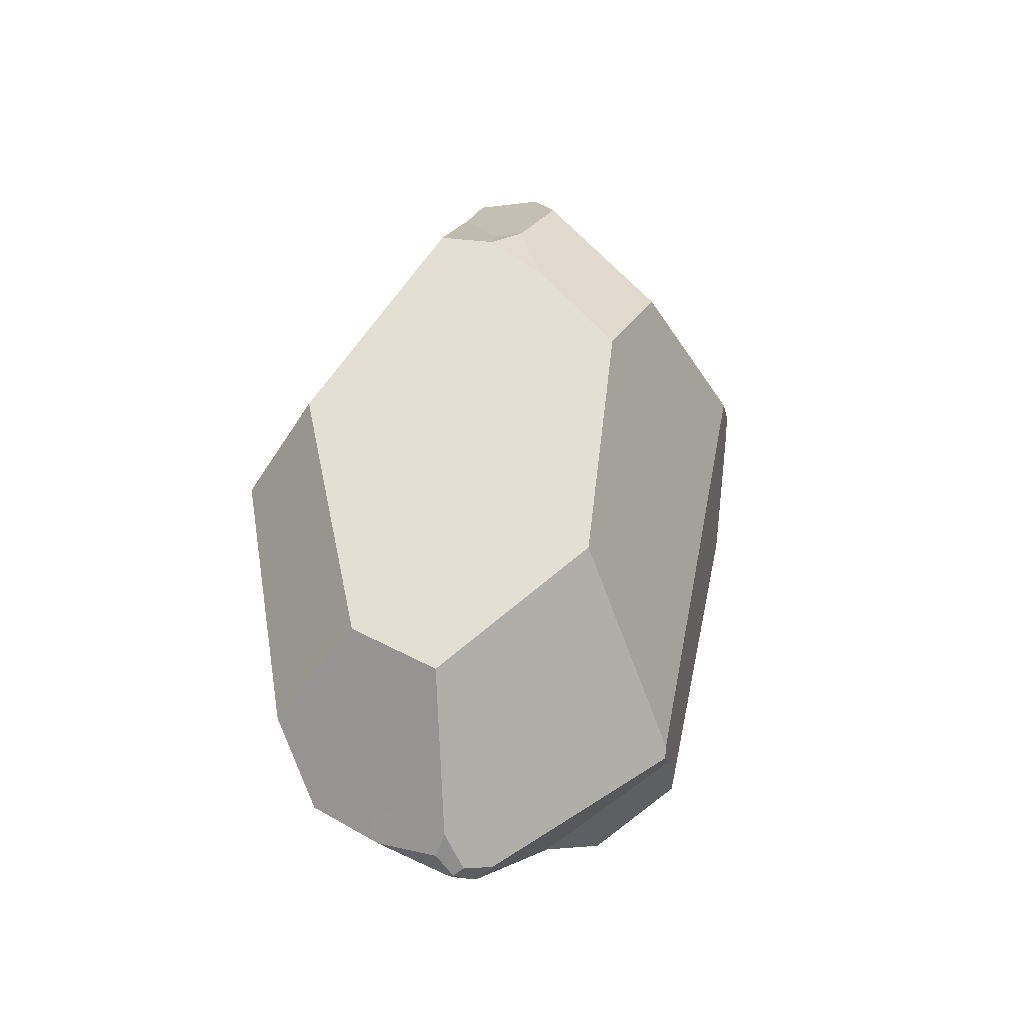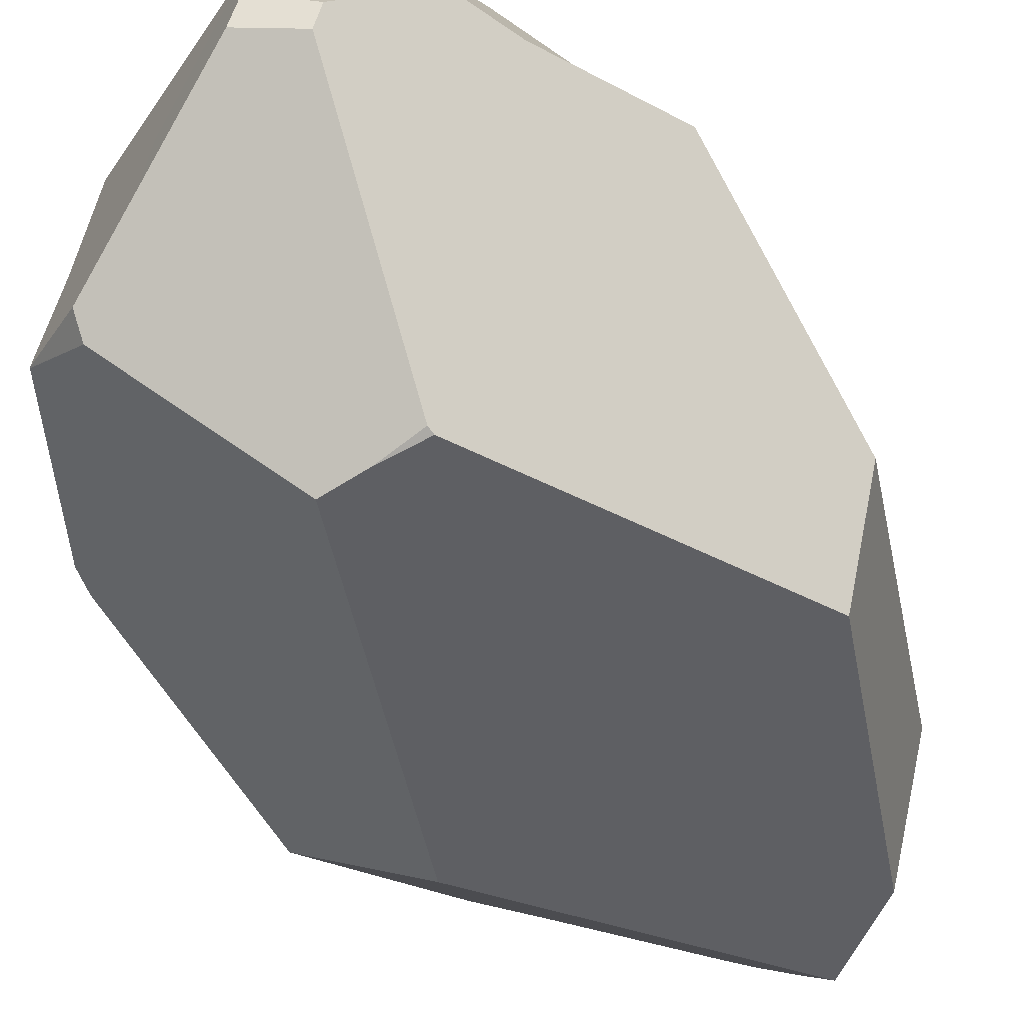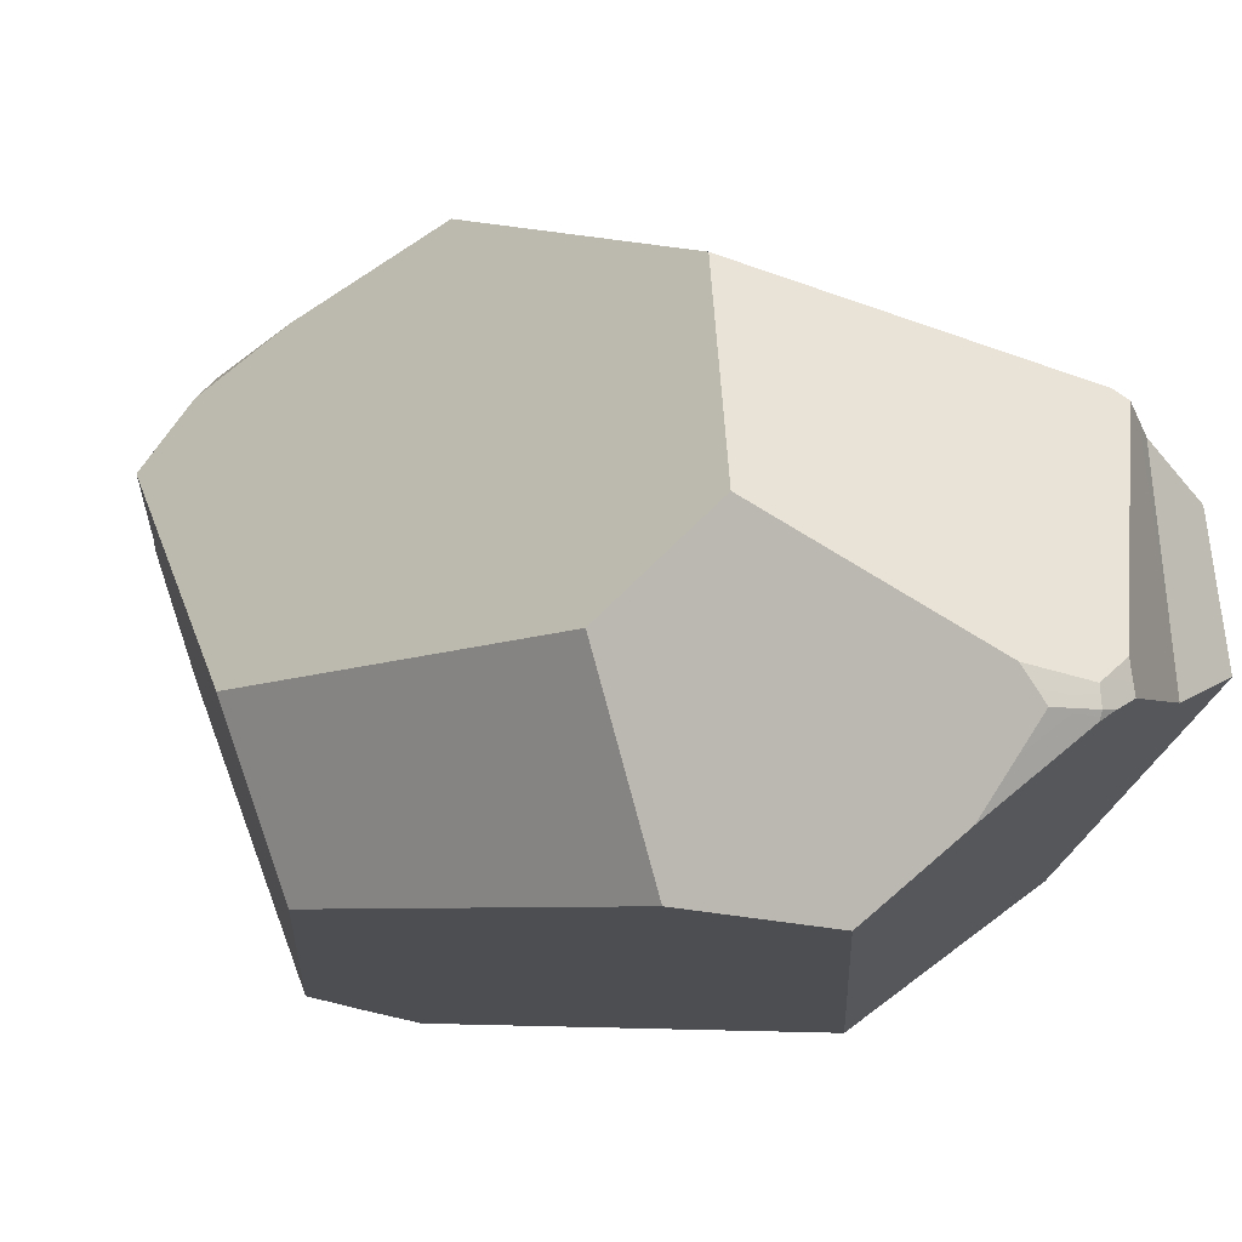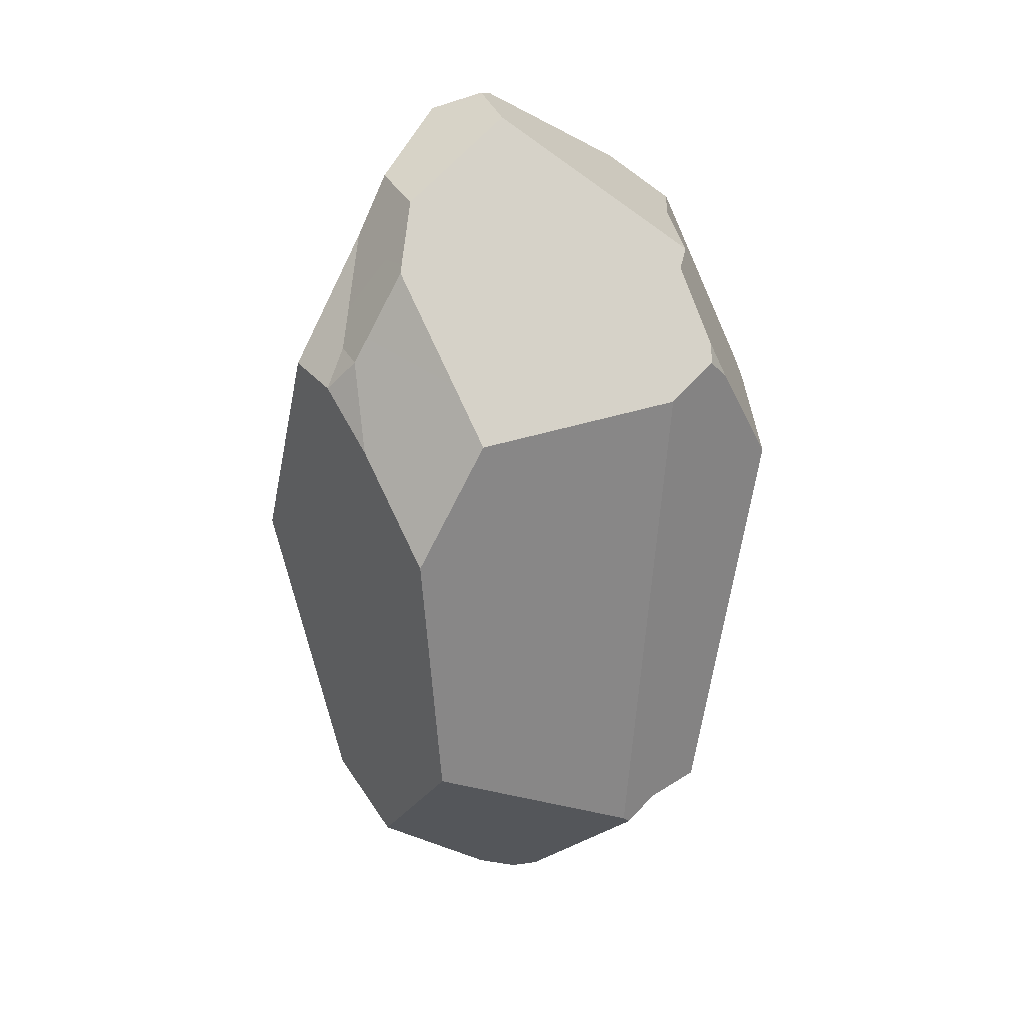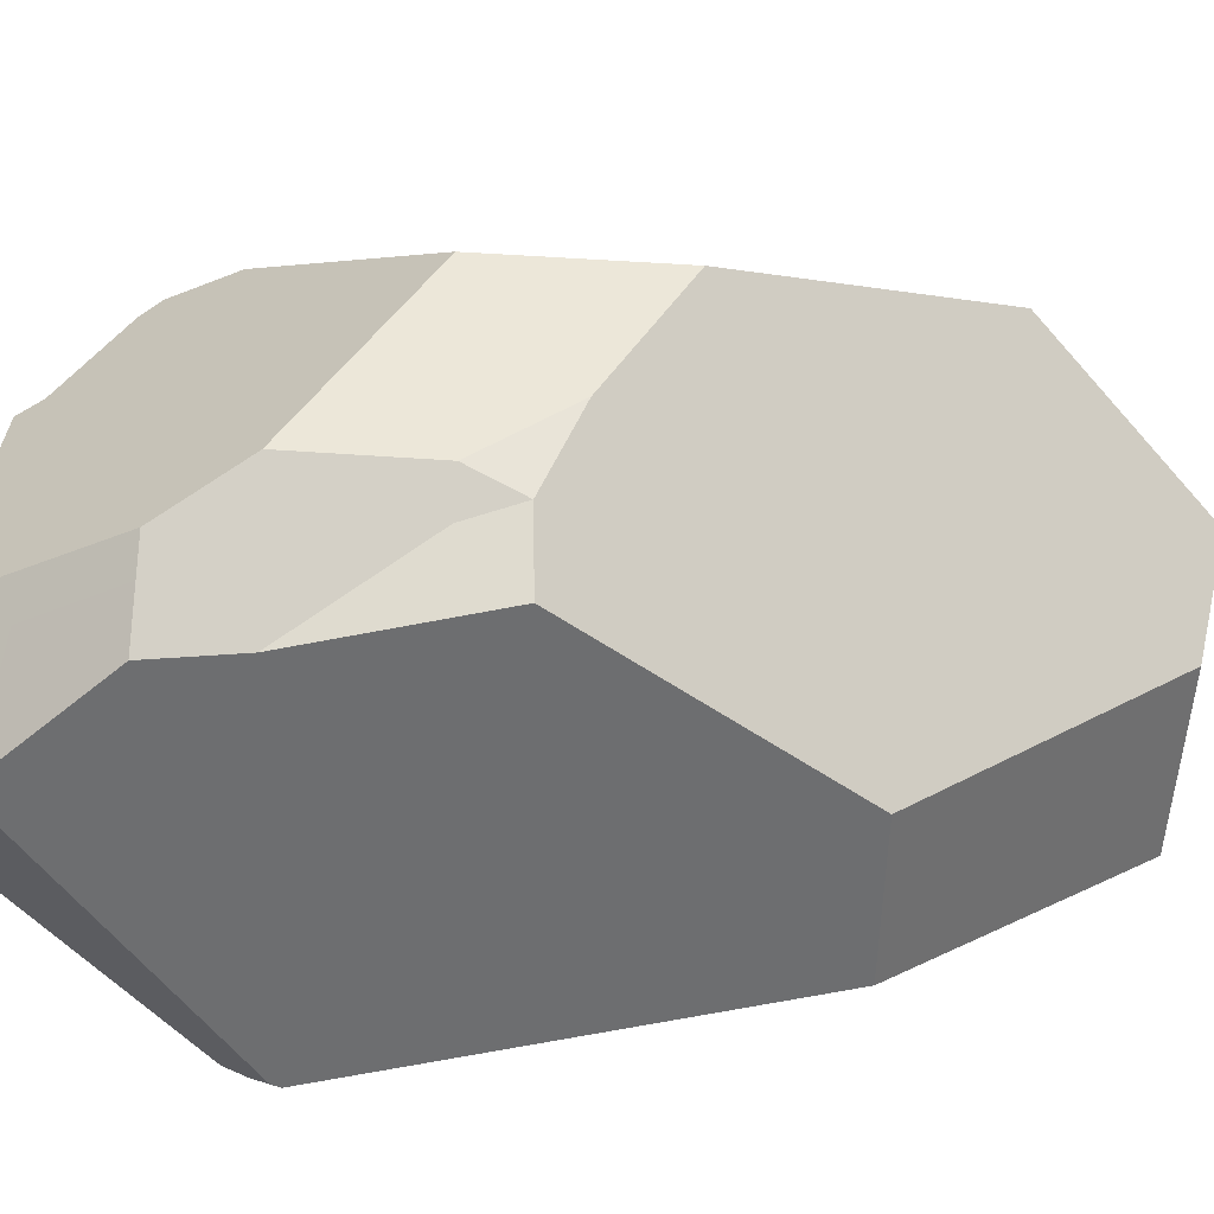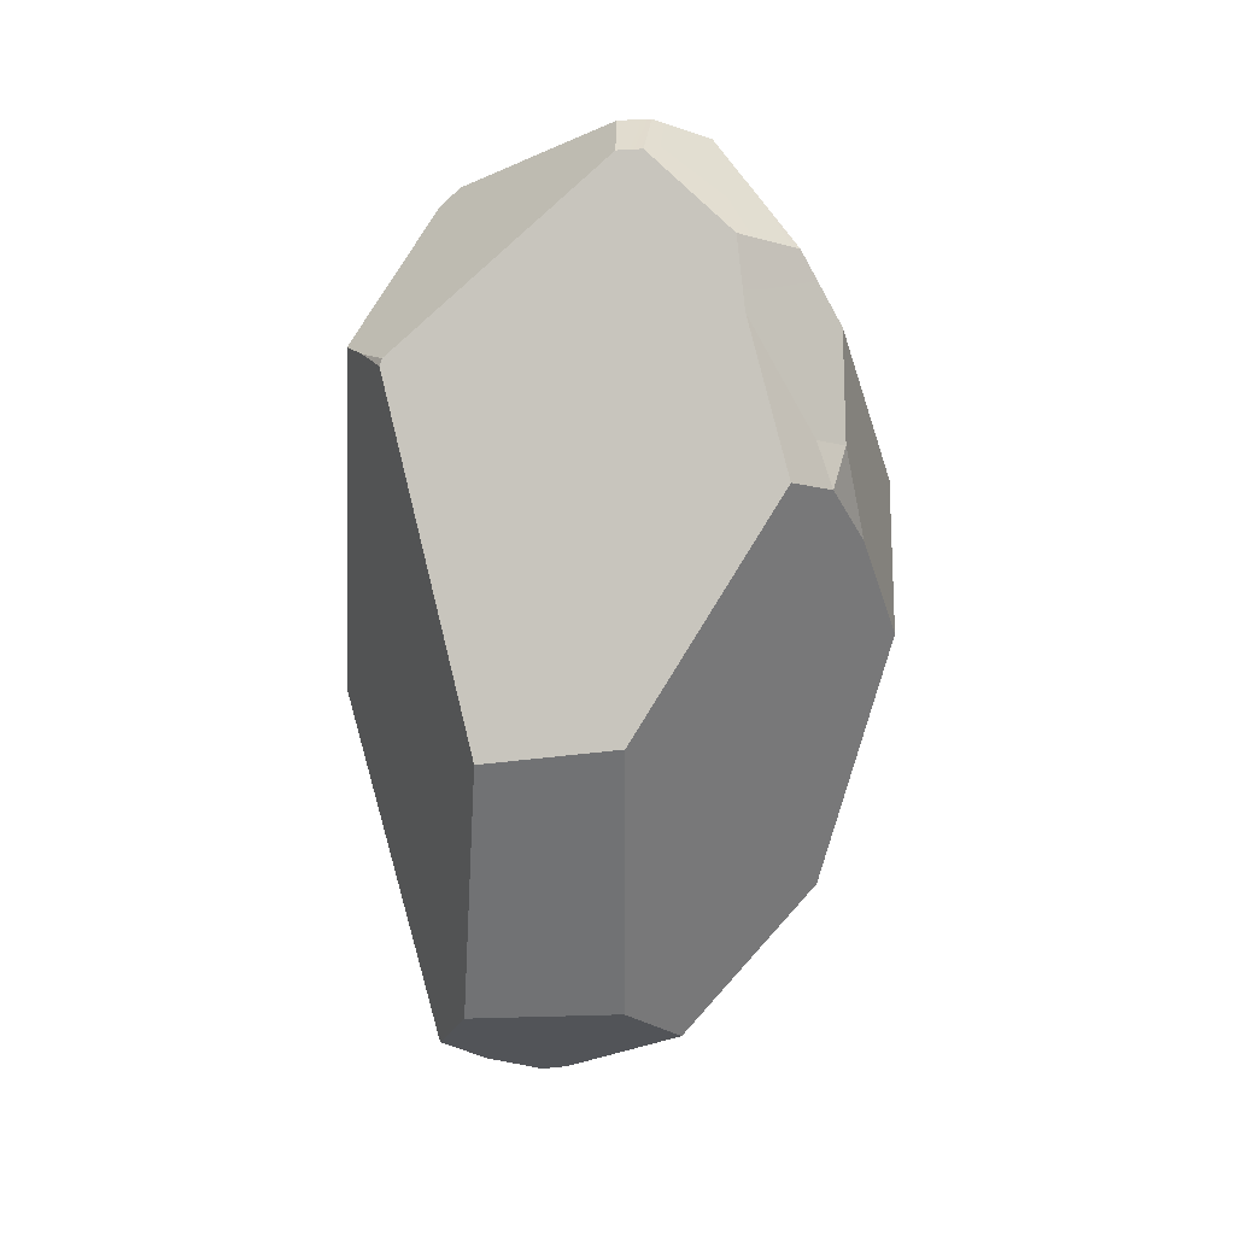
<metadata>
{"format":"obj","ext":"obj","renderer":"f3d","projection":"perspective","resolution":1024,"background":"white","views":[{"elev":-47.8,"azim":130.3,"up":"+Z"},{"elev":-46.5,"azim":25.9,"up":"+Y"},{"elev":-5.3,"azim":150.2,"up":"+Y"},{"elev":14.9,"azim":175.2,"up":"+Z"},{"elev":17.3,"azim":57.8,"up":"+Y"},{"elev":19.6,"azim":77.5,"up":"+Z"}]}
</metadata>
<code>
o Cube.001
v 0 0.4688 -1.517
v 0 0.4511 -1.51
v -0.03301 0.4699 -1.508
v -0.08376 0.4905 -1.491
v -0.07889 0.5555 -1.481
v 0 0.5098 -1.511
v 0.08293 0.4715 -1.494
v -0.8076 0.5179 0.3302
v -0.7936 0.4711 0.3794
v -0.5021 0.6935 0.9269
v -0.6148 1.216 0.4714
v -0.5632 1.24 0.5744
v -0.5602 1.268 0.5205
v -0.4783 1.133 0.8025
v -0.498 1.102 0.8585
v -0.8028 0.4616 0.298
v -0.3376 1.038 -1.107
v 0.4683 0.8049 -1.213
v 0.1211 0.5396 -1.473
v -0.6922 0.2429 -0.4193
v -0.7829 1.023 0.1818
v -0.4468 0.9703 -1.056
v -0.5854 0.5689 -1.101
v -0.5978 0.8695 -1.015
v 0.2567 0.03832 0.7549
v 0.1328 0.000819 0.738
v 0.2621 0.02933 0.7351
v -0.3532 0.2892 1.035
v -0.5445 0.4083 0.9485
v -0.5455 0.4074 0.9467
v 0.2586 0.658 1.271
v 0.6228 0.6022 -1.036
v 0.1527 0.2955 -1.398
v 0.7356 0.1819 -0.2056
v 0.849 0.5527 -0.15
v 0.3656 1.432 -0.07903
v 0.5283 1.277 0.256
v 0.5892 1.118 0.5596
v 0.4082 1.238 0.8112
v 0.5307 0.9376 0.8919
v 0.7338 1.009 0.4933
v 0.6401 1.152 0.4376
v 0.1262 0.7859 1.328
v 0.2819 0.7267 1.276
v -0.4298 1.338 0.415
v 0.07319 0.9652 1.262
v 0.09541 0.6979 1.323
v 0.4456 0.9334 1.08
v -0.3936 0.512 -1.203
v -0.3594 1.017 -1.126
v 0.008877 -0.02582 0.7303
v -0.2856 -0.03294 -0.3642
v 0.2796 0.1372 -1.255
v 0.2949 1.248 -0.8614
v 0.5537 1.211 0.5295
v 0.171 1.466 0.3097
v -0.3549 0.3489 1.085
v 0.5024 0.1759 -1.063
v 0.3713 1.128 1.016
f 1 2 3
f 4 5 6
f 6 7 1
f 7 2 1
f 8 9 10
f 11 12 13
f 14 10 15
f 8 16 9
f 17 18 19
f 20 16 21
f 22 23 24
f 25 26 27
f 28 29 30
f 31 28 25
f 18 32 33
f 34 32 35
f 36 37 35
f 38 39 40
f 38 41 42
f 27 35 41
f 43 31 44
f 45 12 14
f 46 10 47
f 44 48 46
f 49 50 5
f 51 30 9
f 52 49 53
f 26 52 34
f 22 21 45
f 36 54 17
f 55 42 37
f 37 36 56
f 6 1 3
f 3 4 6
f 6 19 7
f 7 33 2
f 29 10 30
f 14 12 11
f 11 21 8
f 8 10 11
f 30 10 9
f 14 11 10
f 6 5 19
f 50 17 5
f 54 18 17
f 19 5 17
f 21 24 20
f 23 20 24
f 16 8 21
f 22 49 23
f 28 57 29
f 26 25 28
f 31 47 57
f 57 28 31
f 51 26 28
f 33 7 19
f 19 18 33
f 32 58 53
f 53 33 32
f 34 58 32
f 41 35 37
f 32 18 54
f 54 36 35
f 37 42 41
f 35 32 54
f 48 40 59
f 38 55 39
f 39 59 40
f 38 40 41
f 40 48 31
f 44 31 48
f 25 27 40
f 34 35 27
f 41 40 27
f 31 25 40
f 43 47 31
f 15 46 14
f 59 39 14
f 56 45 14
f 13 12 45
f 14 46 59
f 39 56 14
f 47 43 46
f 46 15 10
f 10 29 57
f 57 47 10
f 59 46 48
f 43 44 46
f 5 4 49
f 49 22 50
f 16 20 52
f 52 51 16
f 28 30 51
f 9 16 51
f 33 53 49
f 52 20 49
f 49 4 33
f 20 23 49
f 2 4 3
f 4 2 33
f 34 27 26
f 26 51 52
f 52 53 58
f 58 34 52
f 13 45 11
f 17 50 22
f 22 24 21
f 21 11 45
f 45 17 22
f 17 45 36
f 56 36 45
f 55 38 42
f 56 39 55
f 55 37 56

</code>
